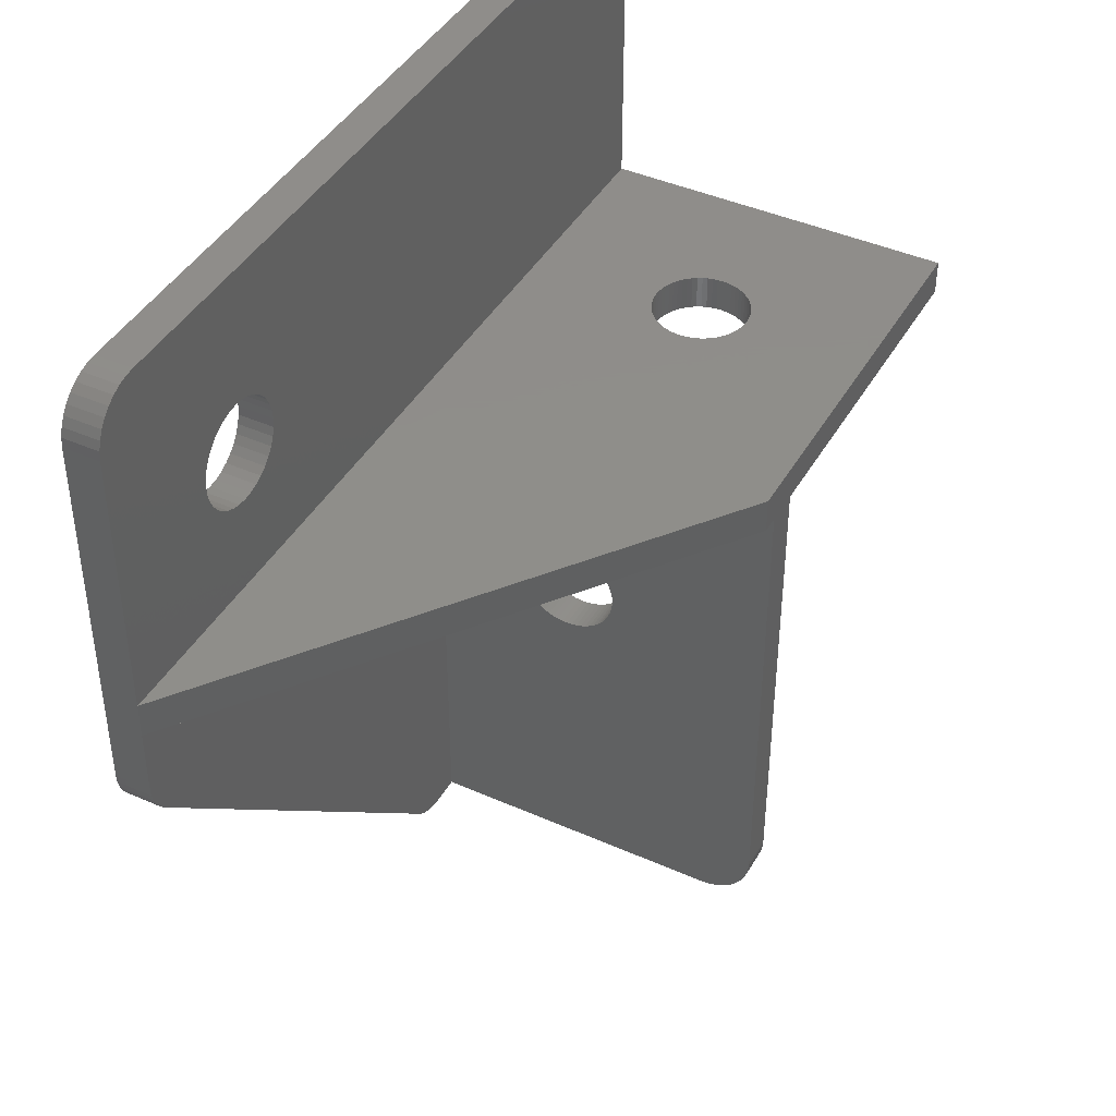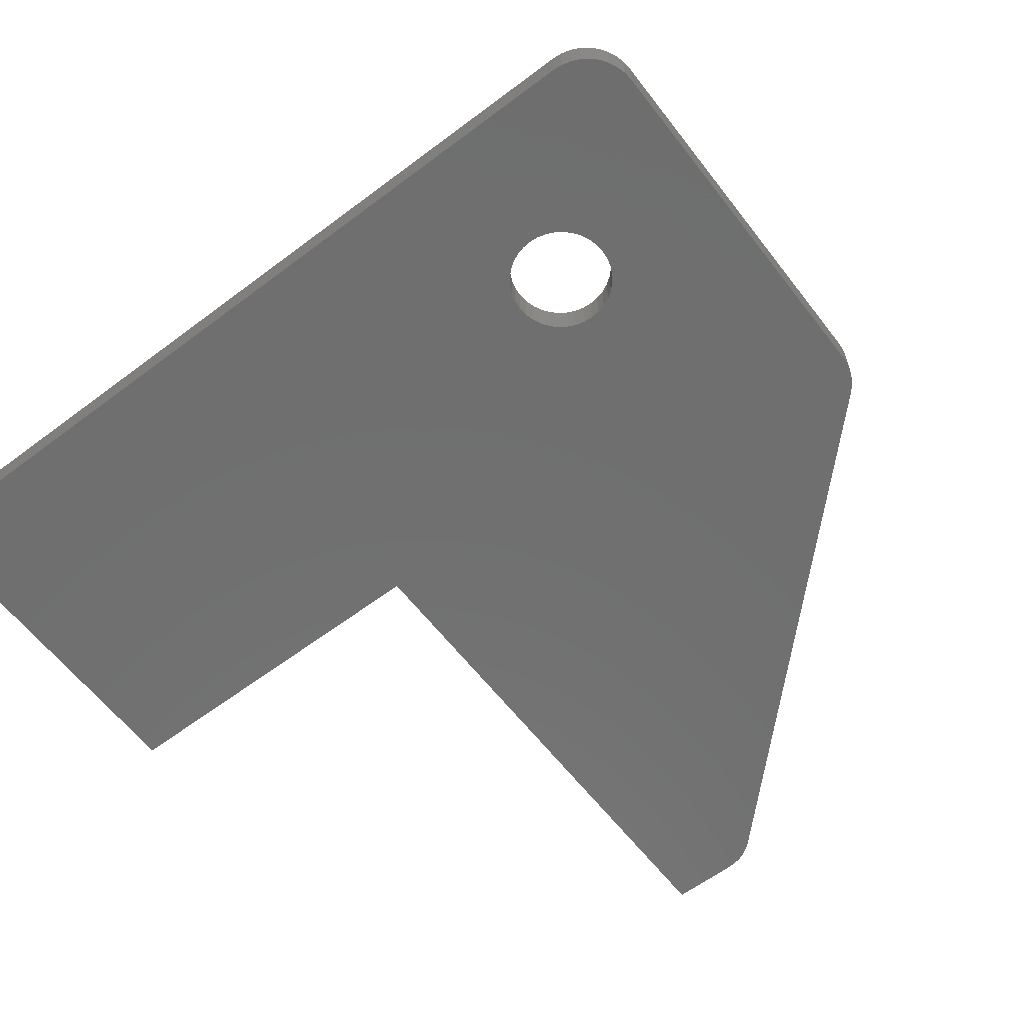
<metadata>
{"format":"stl","ext":"stl","renderer":"f3d","projection":"perspective","resolution":1024,"background":"white","views":[{"elev":42.5,"azim":-62.1,"up":"+Y"},{"elev":-61.1,"azim":-142.5,"up":"+Z"}]}
</metadata>
<code>
# stl→obj: 392 verts, 792 faces
v -59.49 -12.86 0
v -60 -12.9 2
v -59.49 -12.86 2
v -60 -12.9 0
v -60.51 -12.86 2
v -60.51 -12.86 0
v -59.01 -12.72 0
v -59.01 -12.72 2
v -58.55 -12.51 0
v -58.55 -12.51 2
v -58.14 -12.22 0
v -58.14 -12.22 2
v -57.78 -11.86 2
v -57.78 -11.86 0
v -57.49 -11.45 2
v -57.49 -11.45 0
v -57.27 -10.99 2
v -57.27 -10.99 0
v -57.14 -10.5 2
v -57.14 -10.5 0
v -57.1 -10 2
v -57.1 -10 0
v -57.14 -9.497 2
v -57.14 -9.497 0
v -57.27 -9.008 2
v -57.27 -9.008 0
v -57.49 -8.55 2
v -57.49 -8.55 0
v -57.78 -8.136 2
v -57.78 -8.136 0
v -58.14 -7.779 2
v -58.14 -7.779 0
v -58.55 -7.488 0
v -58.55 -7.488 2
v -59.01 -7.275 0
v -59.01 -7.275 2
v -59.49 -7.144 0
v -59.49 -7.144 2
v -60 -7.1 0
v -60 -7.1 2
v -60.51 -7.144 0
v -60.51 -7.144 2
v -60.99 -7.275 0
v -60.99 -7.275 2
v -61.45 -7.488 0
v -61.45 -7.488 2
v -61.86 -7.779 0
v -61.86 -7.779 2
v -62.22 -8.136 2
v -62.22 -8.136 0
v -62.51 -8.55 2
v -62.51 -8.55 0
v -62.73 -9.008 2
v -62.73 -9.008 0
v -62.86 -9.497 2
v -62.86 -9.497 0
v -62.86 -10.5 2
v -62.9 -10 0
v -62.9 -10 2
v -62.86 -10.5 0
v -62.73 -10.99 2
v -62.73 -10.99 0
v -62.51 -11.45 2
v -62.51 -11.45 0
v -62.22 -11.86 2
v -62.22 -11.86 0
v -61.86 -12.22 2
v -61.86 -12.22 0
v -61.45 -12.51 0
v -61.45 -12.51 2
v -60.99 -12.72 0
v -60.99 -12.72 2
v -20 0 0
v -67 0 2
v -20 0 2
v -67 0 0
v -67.52 -0.04583 2
v -67.52 -0.04583 0
v -40 -27.22 10.29
v -40 -20 0
v -40 -20 22
v -40 -27.2 10
v -40 -27.26 10.58
v -40 -27.34 10.87
v -40 -27.44 11.14
v -40 -27.58 11.4
v -40 -27.73 11.65
v -40 -27.92 11.87
v -40 -28.13 12.08
v -40 -28.35 12.27
v -40 -28.6 12.42
v -40 -28.86 12.56
v -40 -29.13 12.66
v -40 -29.42 12.74
v -40 -29.71 12.78
v -40 -30 12.8
v -40 -30.29 12.78
v -40 -30.58 12.74
v -40 -47 22
v -40 -30.87 12.66
v -40 -31.14 12.56
v -40 -31.4 12.42
v -40 -31.65 12.27
v -40 -32.74 10.58
v -40 -50 19
v -40 -32.78 10.29
v -40 -32.66 10.87
v -40 -32.56 11.14
v -40 -32.42 11.4
v -40 -32.27 11.65
v -40 -32.08 11.87
v -40 -31.87 12.08
v -40 -27.22 9.707
v -40 -27.26 9.418
v -40 -27.34 9.135
v -40 -27.44 8.861
v -40 -27.58 8.6
v -40 -27.73 8.354
v -40 -27.92 8.126
v -40 -28.13 7.919
v -40 -28.35 7.735
v -40 -28.6 7.575
v -40 -28.86 7.442
v -40 -29.13 7.337
v -40 -29.42 7.261
v -40 -29.71 7.215
v -40 -30 7.2
v -40 -30.29 7.215
v -40 -30.58 7.261
v -40 -50 0
v -40 -30.87 7.337
v -40 -31.14 7.442
v -40 -31.4 7.575
v -40 -31.65 7.735
v -40 -32.8 10
v -40 -32.78 9.707
v -40 -32.74 9.418
v -40 -32.66 9.135
v -40 -32.56 8.861
v -40 -32.42 8.6
v -40 -32.27 8.354
v -40 -47.52 21.95
v -40 -48.03 21.82
v -40 -48.5 21.6
v -40 -48.93 21.3
v -40 -32.08 8.126
v -40 -49.3 20.93
v -40 -49.6 20.5
v -40 -49.82 20.03
v -40 -49.95 19.52
v -40 -31.87 7.919
v -30 -20 14.75
v -20 -20 22
v -30.29 -20 14.73
v -30.57 -20 14.69
v -30.85 -20 14.62
v -31.12 -20 14.51
v -31.38 -20 14.38
v -31.62 -20 14.22
v -31.84 -20 14.04
v -32.04 -20 13.84
v -32.22 -20 13.62
v -32.38 -20 13.38
v -32.51 -20 13.12
v -32.62 -20 12.85
v -32.69 -20 12.57
v -32.73 -20 12.29
v -32.75 -20 12
v -32.73 -20 11.71
v -32.69 -20 11.43
v -32.62 -20 11.15
v -32.51 -20 10.88
v -32.38 -20 10.62
v -30.29 -20 9.265
v -30 -20 9.25
v -30.57 -20 9.31
v -30.85 -20 9.385
v -31.12 -20 9.488
v -31.38 -20 9.618
v -31.62 -20 9.775
v -31.84 -20 9.956
v -32.04 -20 10.16
v -32.22 -20 10.38
v -29.71 -20 14.73
v -29.43 -20 14.69
v -29.15 -20 14.62
v -28.88 -20 14.51
v -28.62 -20 14.38
v -28.38 -20 14.22
v -28.16 -20 14.04
v -27.96 -20 13.84
v -27.78 -20 13.62
v -27.62 -20 13.38
v -27.49 -20 13.12
v -27.38 -20 12.85
v -27.31 -20 12.57
v -27.27 -20 12.29
v -27.25 -20 12
v -27.27 -20 11.71
v -20 -20 0
v -27.31 -20 11.43
v -27.38 -20 11.15
v -27.49 -20 10.88
v -27.62 -20 10.62
v -27.78 -20 10.38
v -29.71 -20 9.265
v -29.43 -20 9.31
v -29.15 -20 9.385
v -28.88 -20 9.488
v -28.62 -20 9.618
v -28.38 -20 9.775
v -27.96 -20 10.16
v -28.16 -20 9.956
v -43.76 -50 2
v -43.76 -50 0
v -42 -50 2
v -42 -50 19
v -44.23 -49.96 0
v -44.23 -49.96 2
v -44.68 -49.85 0
v -44.68 -49.85 2
v -45.12 -49.67 0
v -45.12 -49.67 2
v -45.52 -49.43 0
v -45.52 -49.43 2
v -45.88 -49.12 0
v -45.88 -49.12 2
v -69.12 -25.88 0
v -69.12 -25.88 2
v -69.43 -25.52 2
v -69.43 -25.52 0
v -69.67 -25.12 2
v -69.67 -25.12 0
v -69.85 -24.68 2
v -69.85 -24.68 0
v -70 -3 0
v -70 -23.76 0
v -68.03 -0.1811 0
v -68.5 -0.4018 0
v -68.93 -0.7016 0
v -69.3 -1.072 0
v -69.6 -1.5 0
v -69.96 -24.23 0
v -69.82 -1.974 0
v -69.95 -2.478 0
v -69.96 -24.23 2
v -70 -23.76 2
v -69.95 -2.478 2
v -70 -3 2
v -70 -18 2
v -70 -20 2
v -69.82 -1.974 2
v -69.6 -1.5 2
v -69.3 -1.072 2
v -68.93 -0.7016 2
v -68.5 -0.4018 2
v -68.03 -0.1811 2
v -20 -18 2
v -30.29 -18 14.73
v -20 -18 22
v -30 -18 14.75
v -29.71 -18 14.73
v -29.43 -18 14.69
v -29.15 -18 14.62
v -28.88 -18 14.51
v -28.62 -18 14.38
v -28.38 -18 14.22
v -28.16 -18 14.04
v -27.96 -18 13.84
v -27.78 -18 13.62
v -27.62 -18 13.38
v -27.49 -18 13.12
v -27.38 -18 12.85
v -27.31 -18 12.57
v -27.27 -18 12.29
v -27.25 -18 12
v -27.27 -18 11.71
v -27.31 -18 11.43
v -27.38 -18 11.15
v -27.49 -18 10.88
v -27.62 -18 10.62
v -29.71 -18 9.265
v -30 -18 9.25
v -29.43 -18 9.31
v -29.15 -18 9.385
v -28.88 -18 9.488
v -28.62 -18 9.618
v -28.38 -18 9.775
v -28.16 -18 9.956
v -27.96 -18 10.16
v -27.78 -18 10.38
v -43 -18 22
v -30.57 -18 14.69
v -30.85 -18 14.62
v -31.12 -18 14.51
v -31.38 -18 14.38
v -31.62 -18 14.22
v -31.84 -18 14.04
v -32.04 -18 13.84
v -32.22 -18 13.62
v -32.38 -18 13.38
v -32.51 -18 13.12
v -32.62 -18 12.85
v -32.69 -18 12.57
v -32.73 -18 12.29
v -32.75 -18 12
v -32.73 -18 11.71
v -32.69 -18 11.43
v -32.62 -18 11.15
v -32.51 -18 10.88
v -32.38 -18 10.62
v -32.22 -18 10.38
v -32.04 -18 10.16
v -30.29 -18 9.265
v -30.57 -18 9.31
v -30.85 -18 9.385
v -31.12 -18 9.488
v -31.38 -18 9.618
v -31.84 -18 9.956
v -31.62 -18 9.775
v -43 -20 22
v -42 -20 2
v -42 -27.22 10.29
v -42 -27.2 10
v -42 -27.22 9.707
v -42 -27.26 9.418
v -42 -27.34 9.135
v -42 -27.44 8.861
v -42 -27.58 8.6
v -42 -27.73 8.354
v -42 -27.92 8.126
v -42 -28.13 7.919
v -42 -28.35 7.735
v -42 -28.6 7.575
v -42 -28.86 7.442
v -42 -29.13 7.337
v -42 -29.42 7.261
v -42 -29.71 7.215
v -42 -30 7.2
v -42 -30.29 7.215
v -42 -30.58 7.261
v -42 -30.87 7.337
v -42 -32.8 10
v -42 -32.78 9.707
v -42 -32.74 9.418
v -42 -32.66 9.135
v -42 -32.56 8.861
v -42 -32.42 8.6
v -42 -32.27 8.354
v -42 -32.08 8.126
v -42 -31.87 7.919
v -42 -47 22
v -42 -47.52 21.95
v -42 -48.03 21.82
v -42 -48.5 21.6
v -42 -31.65 7.735
v -42 -48.93 21.3
v -42 -49.3 20.93
v -42 -49.6 20.5
v -42 -49.82 20.03
v -42 -31.4 7.575
v -42 -31.14 7.442
v -42 -49.95 19.52
v -42 -20 22
v -42 -27.26 10.58
v -42 -27.34 10.87
v -42 -27.44 11.14
v -42 -27.58 11.4
v -42 -27.73 11.65
v -42 -27.92 11.87
v -42 -28.13 12.08
v -42 -28.35 12.27
v -42 -28.6 12.42
v -42 -28.86 12.56
v -42 -29.13 12.66
v -42 -29.42 12.74
v -42 -29.71 12.78
v -42 -30 12.8
v -42 -30.29 12.78
v -42 -30.58 12.74
v -42 -30.87 12.66
v -42 -31.14 12.56
v -42 -31.4 12.42
v -42 -31.65 12.27
v -42 -31.87 12.08
v -42 -32.08 11.87
v -42 -32.27 11.65
v -42 -32.42 11.4
v -42 -32.56 11.14
v -42 -32.66 10.87
v -42 -32.74 10.58
v -42 -32.78 10.29
f 1 2 3
f 2 1 4
f 4 5 2
f 5 4 6
f 7 3 8
f 3 7 1
f 9 8 10
f 8 9 7
f 11 10 12
f 10 11 9
f 11 13 14
f 13 11 12
f 14 15 16
f 15 14 13
f 16 17 18
f 17 16 15
f 18 19 20
f 19 18 17
f 20 21 22
f 21 20 19
f 22 23 24
f 23 22 21
f 24 25 26
f 25 24 23
f 26 27 28
f 27 26 25
f 28 29 30
f 29 28 27
f 30 31 32
f 31 30 29
f 33 31 34
f 31 33 32
f 35 34 36
f 34 35 33
f 37 36 38
f 36 37 35
f 39 38 40
f 38 39 37
f 41 40 42
f 40 41 39
f 43 42 44
f 42 43 41
f 45 44 46
f 44 45 43
f 47 46 48
f 46 47 45
f 49 47 48
f 47 49 50
f 51 50 49
f 50 51 52
f 53 52 51
f 52 53 54
f 55 54 53
f 54 55 56
f 57 58 59
f 58 57 60
f 59 56 55
f 56 59 58
f 61 60 57
f 60 61 62
f 63 62 61
f 62 63 64
f 65 64 63
f 64 65 66
f 67 66 65
f 66 67 68
f 69 67 70
f 67 69 68
f 71 70 72
f 70 71 69
f 6 72 5
f 72 6 71
f 73 74 75
f 74 73 76
f 76 77 74
f 77 76 78
f 79 80 81
f 80 79 82
f 81 83 79
f 81 84 83
f 81 85 84
f 81 86 85
f 81 87 86
f 81 88 87
f 81 89 88
f 81 90 89
f 81 91 90
f 81 92 91
f 81 93 92
f 81 94 93
f 81 95 94
f 81 96 95
f 81 97 96
f 81 98 97
f 99 98 81
f 98 99 100
f 100 99 101
f 101 99 102
f 102 99 103
f 104 105 106
f 107 105 104
f 105 107 99
f 108 99 107
f 109 99 108
f 110 99 109
f 111 99 110
f 112 99 111
f 103 99 112
f 113 80 82
f 114 80 113
f 115 80 114
f 116 80 115
f 117 80 116
f 118 80 117
f 119 80 118
f 120 80 119
f 121 80 120
f 122 80 121
f 123 80 122
f 124 80 123
f 125 80 124
f 126 80 125
f 127 80 126
f 128 80 127
f 129 80 128
f 130 129 131
f 130 131 132
f 130 132 133
f 130 133 134
f 106 105 135
f 130 135 105
f 135 130 136
f 136 130 137
f 137 130 138
f 138 130 139
f 139 130 140
f 140 130 141
f 105 99 142
f 105 142 143
f 105 143 144
f 105 144 145
f 141 130 146
f 105 145 147
f 105 147 148
f 105 148 149
f 105 149 150
f 146 130 151
f 151 130 134
f 129 130 80
f 81 152 153
f 81 154 152
f 81 155 154
f 81 156 155
f 81 157 156
f 81 158 157
f 81 159 158
f 81 160 159
f 81 161 160
f 81 162 161
f 81 163 162
f 81 164 163
f 81 165 164
f 81 166 165
f 81 167 166
f 81 168 167
f 81 169 168
f 80 169 81
f 169 80 170
f 170 80 171
f 171 80 172
f 172 80 173
f 174 80 175
f 176 80 174
f 177 80 176
f 178 80 177
f 179 80 178
f 180 80 179
f 181 80 180
f 182 80 181
f 183 80 182
f 173 80 183
f 184 153 152
f 185 153 184
f 186 153 185
f 187 153 186
f 188 153 187
f 189 153 188
f 190 153 189
f 191 153 190
f 192 153 191
f 193 153 192
f 194 153 193
f 195 153 194
f 196 153 195
f 197 153 196
f 198 153 197
f 199 153 198
f 200 199 201
f 200 201 202
f 200 202 203
f 200 203 204
f 200 204 205
f 200 175 80
f 175 200 206
f 206 200 207
f 207 200 208
f 208 200 209
f 209 200 210
f 210 200 211
f 199 200 153
f 212 200 205
f 213 200 212
f 211 200 213
f 214 215 216
f 216 105 217
f 216 130 105
f 130 216 215
f 218 214 219
f 214 218 215
f 220 219 221
f 219 220 218
f 222 221 223
f 221 222 220
f 224 223 225
f 223 224 222
f 226 225 227
f 225 226 224
f 228 227 229
f 227 228 226
f 228 230 231
f 230 228 229
f 231 232 233
f 232 231 230
f 233 234 235
f 234 233 232
f 226 130 215
f 80 73 200
f 226 215 218
f 226 218 220
f 226 220 222
f 226 222 224
f 130 226 80
f 228 80 226
f 24 80 22
f 26 80 24
f 80 26 73
f 28 73 26
f 30 73 28
f 32 73 30
f 33 73 32
f 76 33 35
f 76 35 37
f 76 37 39
f 76 39 41
f 33 76 73
f 43 76 41
f 45 76 43
f 47 76 45
f 50 76 47
f 236 50 52
f 236 52 54
f 236 54 56
f 236 56 58
f 80 20 22
f 80 18 20
f 80 16 18
f 80 14 16
f 80 11 14
f 80 9 11
f 7 80 228
f 80 7 9
f 7 228 1
f 1 228 4
f 4 228 6
f 237 6 228
f 6 237 71
f 71 237 69
f 69 237 68
f 68 237 66
f 236 58 60
f 237 60 62
f 50 236 76
f 76 236 78
f 66 237 64
f 64 237 62
f 60 237 236
f 78 236 238
f 238 236 239
f 237 228 231
f 239 236 240
f 237 231 233
f 240 236 241
f 237 233 235
f 241 236 242
f 237 235 243
f 242 236 244
f 244 236 245
f 235 246 243
f 246 235 234
f 243 247 237
f 247 243 246
f 236 248 245
f 248 236 249
f 236 250 249
f 237 250 236
f 250 237 251
f 251 237 247
f 245 252 244
f 252 245 248
f 244 253 242
f 253 244 252
f 242 254 241
f 254 242 253
f 241 255 240
f 255 241 254
f 239 255 256
f 255 239 240
f 238 256 257
f 256 238 239
f 78 257 77
f 257 78 238
f 75 21 258
f 75 23 21
f 75 25 23
f 75 27 25
f 75 29 27
f 75 31 29
f 75 34 31
f 74 34 75
f 34 74 36
f 36 74 38
f 38 74 40
f 53 249 55
f 51 249 53
f 49 249 51
f 249 49 74
f 48 74 49
f 46 74 48
f 44 74 46
f 42 74 44
f 40 74 42
f 19 258 21
f 17 258 19
f 15 258 17
f 13 258 15
f 12 258 13
f 10 258 12
f 8 258 10
f 250 8 3
f 250 3 2
f 250 2 5
f 55 249 59
f 250 59 249
f 249 74 77
f 249 77 257
f 59 250 57
f 249 257 256
f 249 256 255
f 249 255 254
f 249 254 253
f 57 250 61
f 249 253 252
f 249 252 248
f 61 250 63
f 8 250 258
f 72 250 5
f 70 250 72
f 67 250 70
f 65 250 67
f 63 250 65
f 259 260 261
f 260 262 261
f 260 263 262
f 260 264 263
f 260 265 264
f 260 266 265
f 260 267 266
f 260 268 267
f 260 269 268
f 260 270 269
f 260 271 270
f 260 272 271
f 260 273 272
f 260 274 273
f 260 275 274
f 260 276 275
f 258 276 260
f 276 258 277
f 277 258 278
f 278 258 279
f 279 258 280
f 280 258 281
f 282 258 283
f 284 258 282
f 285 258 284
f 286 258 285
f 287 258 286
f 288 258 287
f 289 258 288
f 290 258 289
f 291 258 290
f 281 258 291
f 260 259 292
f 293 292 259
f 294 292 293
f 295 292 294
f 296 292 295
f 297 292 296
f 298 292 297
f 299 292 298
f 300 292 299
f 301 292 300
f 302 292 301
f 303 292 302
f 304 292 303
f 305 292 304
f 306 292 305
f 307 292 306
f 308 292 307
f 309 292 308
f 310 292 309
f 250 310 311
f 250 311 312
f 250 312 313
f 258 314 283
f 258 315 314
f 258 316 315
f 258 317 316
f 250 317 258
f 317 250 318
f 310 250 292
f 319 250 313
f 320 250 319
f 318 250 320
f 250 321 292
f 321 250 251
f 227 216 322
f 216 227 214
f 214 227 219
f 219 227 221
f 221 227 223
f 223 227 225
f 322 229 227
f 251 229 322
f 247 229 251
f 229 247 230
f 232 247 234
f 230 247 232
f 234 247 246
f 323 322 324
f 322 325 324
f 322 326 325
f 322 327 326
f 322 328 327
f 322 329 328
f 322 330 329
f 322 331 330
f 322 332 331
f 322 333 332
f 322 334 333
f 322 335 334
f 322 336 335
f 322 337 336
f 322 338 337
f 322 339 338
f 322 340 339
f 322 341 340
f 216 341 322
f 341 216 342
f 216 343 344
f 216 344 345
f 216 345 346
f 216 346 347
f 216 347 348
f 216 348 349
f 216 349 350
f 216 350 351
f 343 217 352
f 352 217 353
f 353 217 354
f 354 217 355
f 216 351 356
f 355 217 357
f 357 217 358
f 358 217 359
f 359 217 360
f 216 356 361
f 342 216 362
f 216 361 362
f 343 216 217
f 360 217 363
f 322 323 364
f 365 364 323
f 366 364 365
f 367 364 366
f 368 364 367
f 369 364 368
f 370 364 369
f 371 364 370
f 372 364 371
f 373 364 372
f 374 364 373
f 375 364 374
f 376 364 375
f 377 364 376
f 378 364 377
f 379 364 378
f 380 364 379
f 352 380 381
f 352 381 382
f 352 382 383
f 352 383 384
f 352 384 385
f 380 352 364
f 386 352 385
f 387 352 386
f 388 352 387
f 389 352 388
f 390 352 389
f 391 352 390
f 392 352 391
f 352 392 343
f 322 321 251
f 321 322 364
f 217 150 363
f 150 217 105
f 260 81 153
f 81 364 99
f 292 81 260
f 81 292 364
f 364 292 321
f 99 364 352
f 352 142 99
f 142 352 353
f 353 143 142
f 143 353 354
f 354 144 143
f 144 354 355
f 355 145 144
f 145 355 357
f 358 145 357
f 145 358 147
f 359 147 358
f 147 359 148
f 360 148 359
f 148 360 149
f 363 149 360
f 149 363 150
f 197 274 275
f 274 197 196
f 198 275 276
f 275 198 197
f 201 277 278
f 277 201 199
f 212 291 290
f 291 212 205
f 194 271 272
f 271 194 193
f 154 261 152
f 261 154 259
f 314 175 283
f 175 314 174
f 162 301 300
f 301 162 163
f 183 313 312
f 313 183 182
f 196 273 274
f 273 196 195
f 168 307 306
f 307 168 169
f 160 297 159
f 297 160 298
f 158 295 157
f 295 158 296
f 193 270 271
f 270 193 192
f 204 280 281
f 280 204 203
f 195 272 273
f 272 195 194
f 152 262 184
f 262 152 261
f 202 278 279
f 278 202 201
f 286 210 287
f 210 286 209
f 284 208 285
f 208 284 207
f 155 259 154
f 259 155 293
f 189 268 190
f 268 189 267
f 186 265 187
f 265 186 264
f 283 206 282
f 206 283 175
f 282 207 284
f 207 282 206
f 205 281 291
f 281 205 204
f 315 174 314
f 174 315 176
f 203 279 280
f 279 203 202
f 285 209 286
f 209 285 208
f 157 294 156
f 294 157 295
f 156 293 155
f 293 156 294
f 199 276 277
f 276 199 198
f 318 178 317
f 178 318 179
f 166 305 304
f 305 166 167
f 317 177 316
f 177 317 178
f 182 319 313
f 319 182 181
f 188 267 189
f 267 188 266
f 187 266 188
f 266 187 265
f 213 290 289
f 290 213 212
f 171 310 309
f 310 171 172
f 169 308 307
f 308 169 170
f 192 269 270
f 269 192 191
f 191 268 269
f 268 191 190
f 184 263 185
f 263 184 262
f 288 213 289
f 213 288 211
f 170 309 308
f 309 170 171
f 172 311 310
f 311 172 173
f 160 299 298
f 299 160 161
f 173 312 311
f 312 173 183
f 161 300 299
f 300 161 162
f 164 303 302
f 303 164 165
f 165 304 303
f 304 165 166
f 163 302 301
f 302 163 164
f 316 176 315
f 176 316 177
f 159 296 158
f 296 159 297
f 287 211 288
f 211 287 210
f 167 306 305
f 306 167 168
f 319 180 320
f 180 319 181
f 320 179 318
f 179 320 180
f 185 264 186
f 264 185 263
f 260 153 258
f 258 73 75
f 258 200 73
f 200 258 153
f 356 151 134
f 151 356 351
f 139 346 138
f 346 139 347
f 326 113 325
f 113 326 114
f 369 88 370
f 88 369 87
f 331 118 330
f 118 331 119
f 137 344 136
f 344 137 345
f 323 83 365
f 83 323 79
f 380 97 98
f 97 380 379
f 138 345 137
f 345 138 346
f 375 92 93
f 92 375 374
f 140 347 139
f 347 140 348
f 331 120 119
f 120 331 332
f 104 390 107
f 390 104 391
f 340 129 128
f 129 340 341
f 151 350 146
f 350 151 351
f 107 389 108
f 389 107 390
f 339 128 127
f 128 339 340
f 385 103 112
f 103 385 384
f 106 391 104
f 391 106 392
f 329 116 328
f 116 329 117
f 338 127 126
f 127 338 339
f 371 88 89
f 88 371 370
f 368 87 369
f 87 368 86
f 377 94 95
f 94 377 376
f 366 85 367
f 85 366 84
f 141 348 140
f 348 141 349
f 335 124 123
f 124 335 336
f 110 386 111
f 386 110 387
f 337 126 125
f 126 337 338
f 341 131 129
f 131 341 342
f 328 115 327
f 115 328 116
f 361 134 133
f 134 361 356
f 342 132 131
f 132 342 362
f 362 133 132
f 133 362 361
f 381 98 100
f 98 381 380
f 327 114 326
f 114 327 115
f 325 82 324
f 82 325 113
f 374 91 92
f 91 374 373
f 109 387 110
f 387 109 388
f 334 123 122
f 123 334 335
f 146 349 141
f 349 146 350
f 336 125 124
f 125 336 337
f 136 343 135
f 343 136 344
f 382 100 101
f 100 382 381
f 372 89 90
f 89 372 371
f 378 95 96
f 95 378 377
f 111 385 112
f 385 111 386
f 108 388 109
f 388 108 389
f 135 392 106
f 392 135 343
f 333 122 121
f 122 333 334
f 383 101 102
f 101 383 382
f 376 93 94
f 93 376 375
f 332 121 120
f 121 332 333
f 330 117 329
f 117 330 118
f 384 102 103
f 102 384 383
f 373 90 91
f 90 373 372
f 379 96 97
f 96 379 378
f 365 84 366
f 84 365 83
f 324 79 323
f 79 324 82
f 367 86 368
f 86 367 85

</code>
